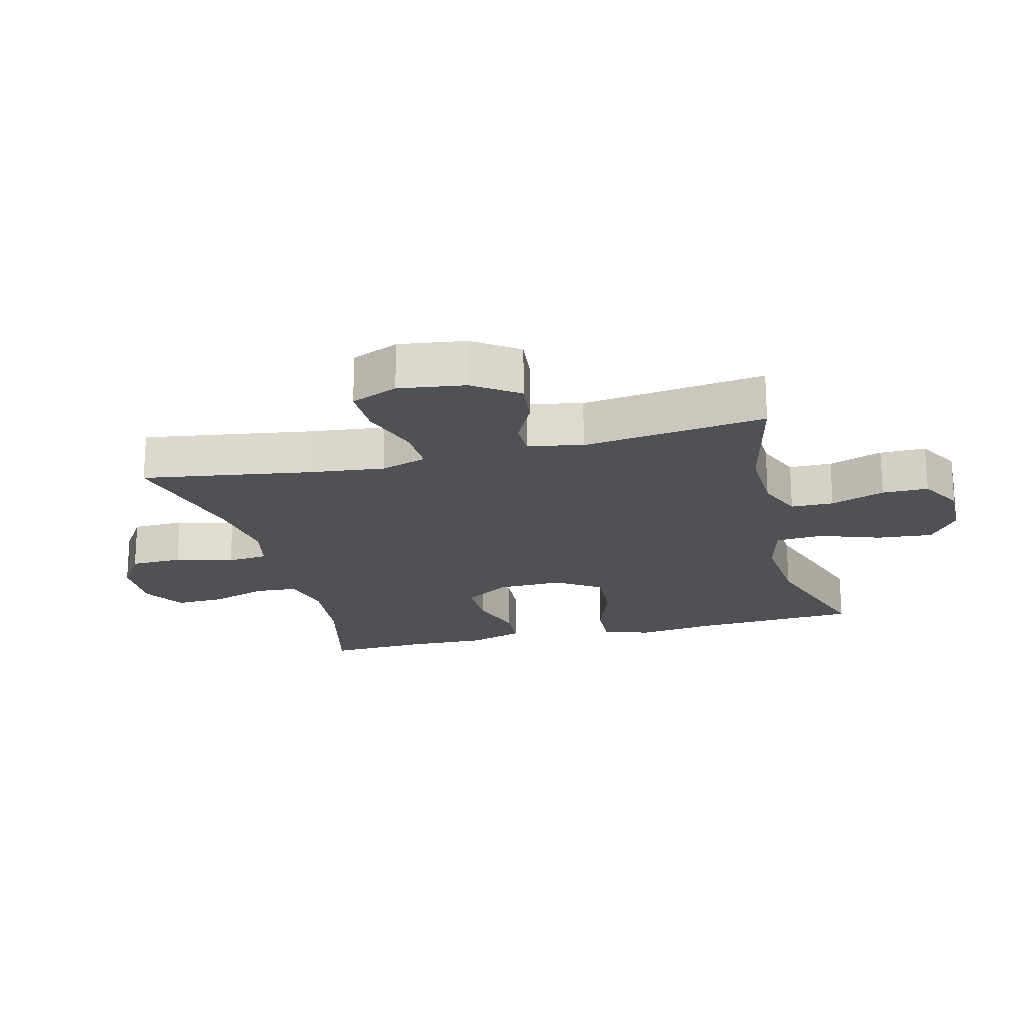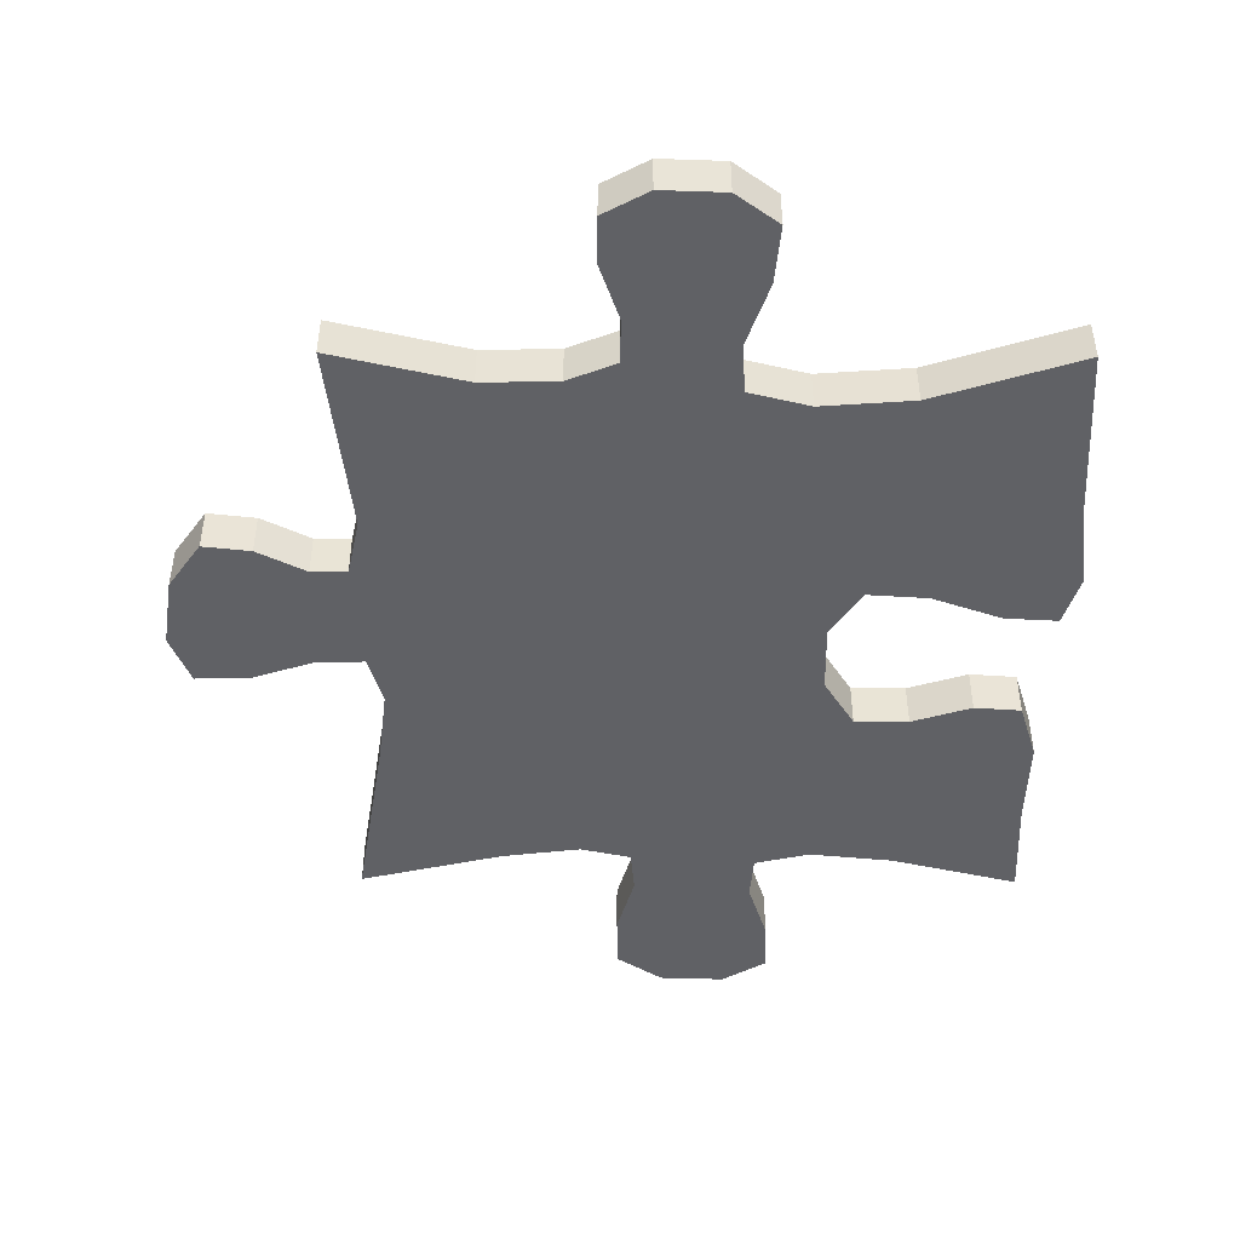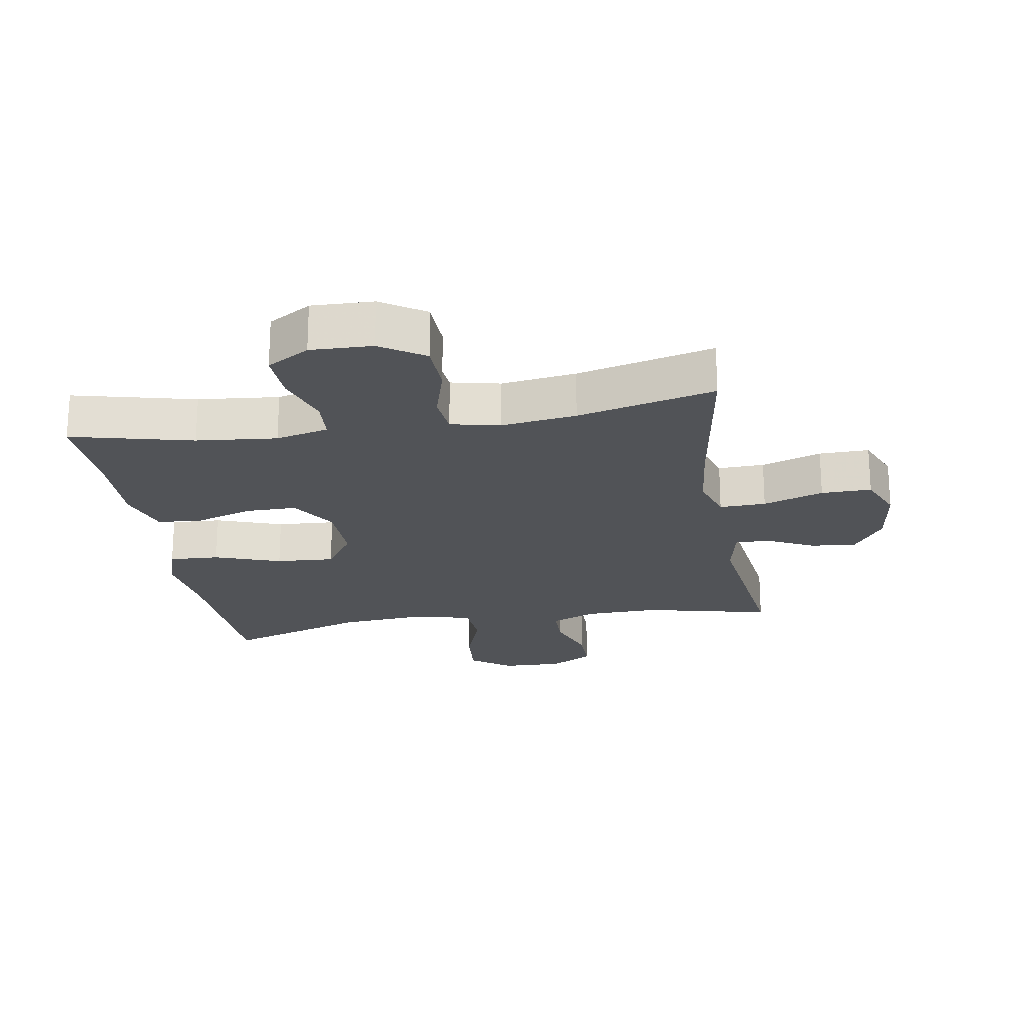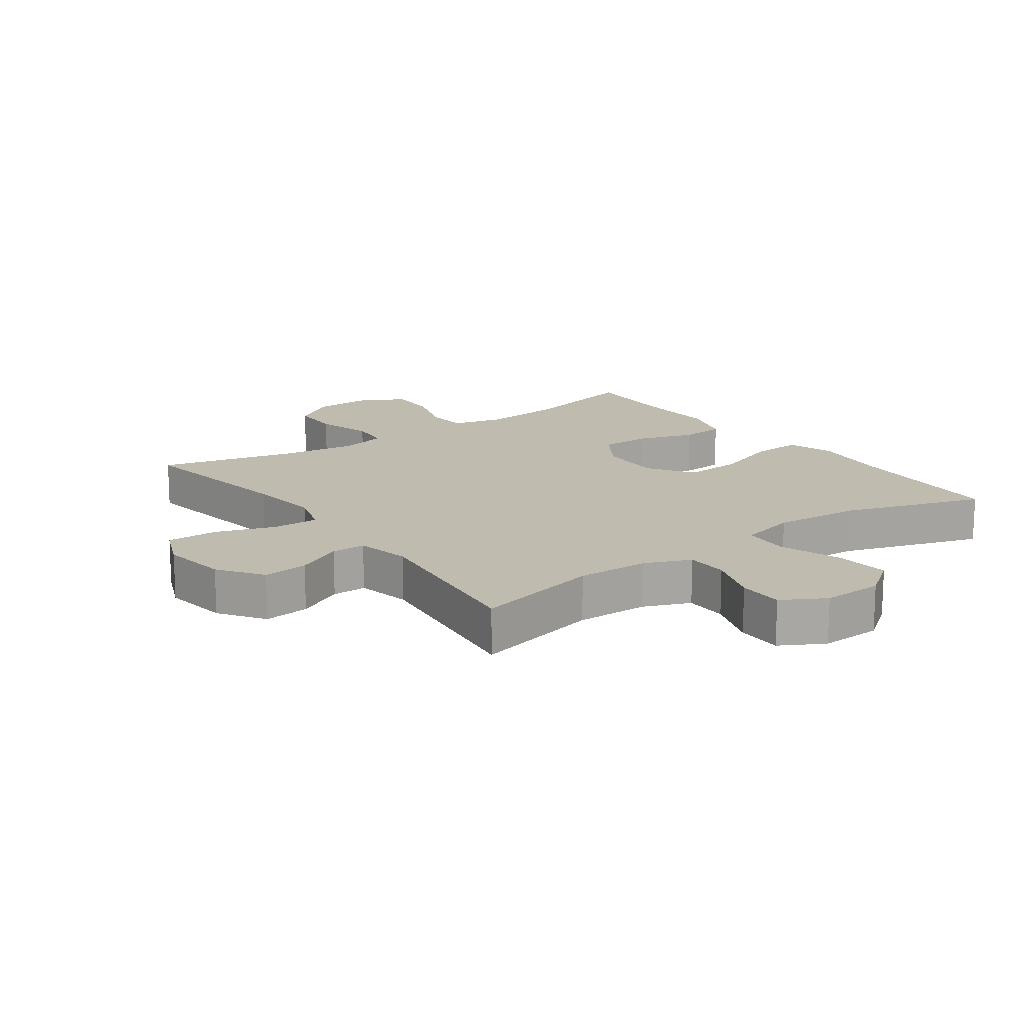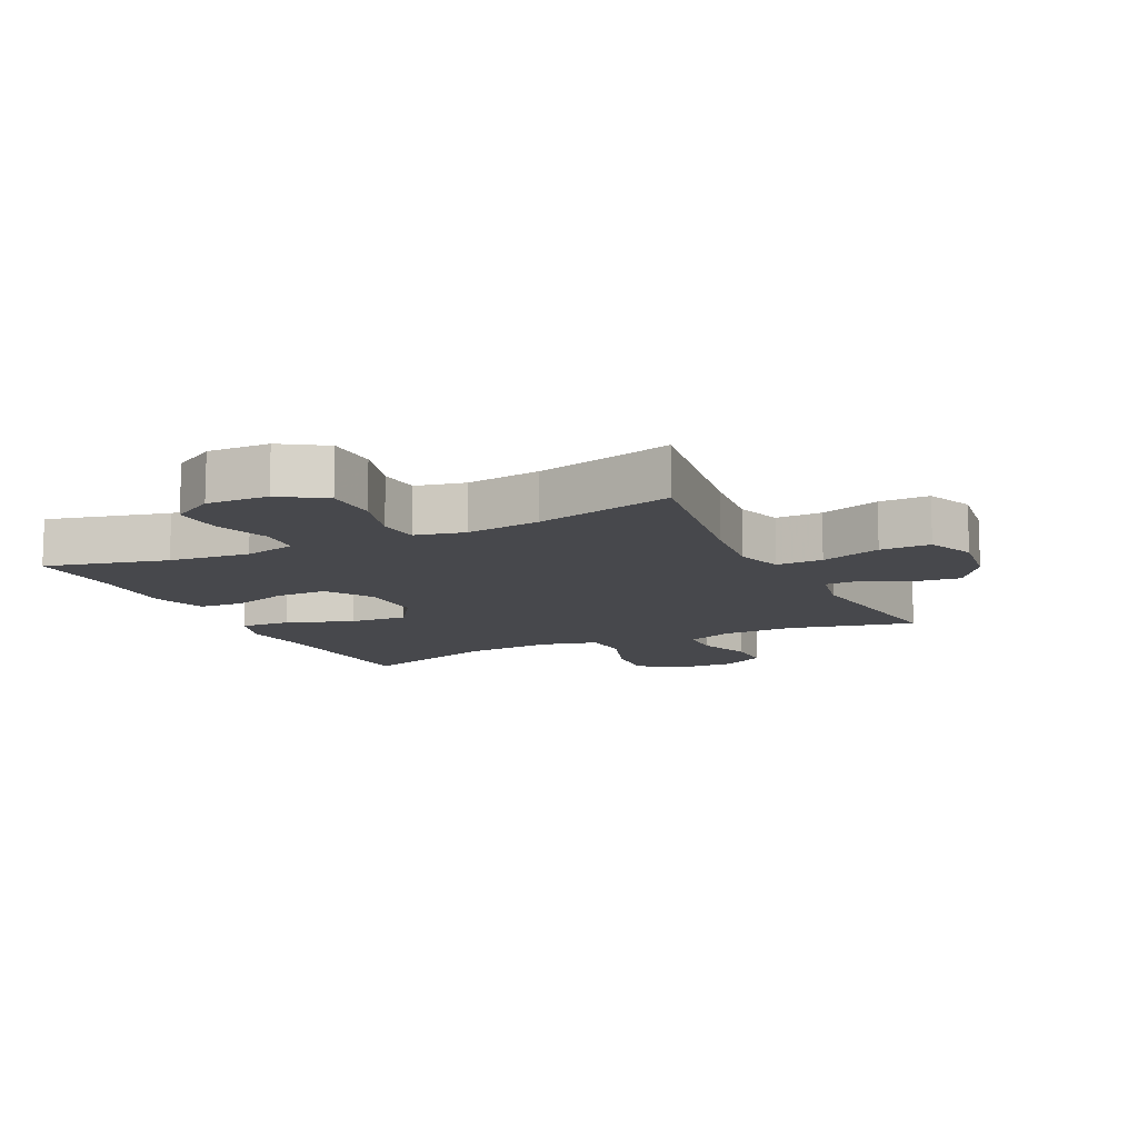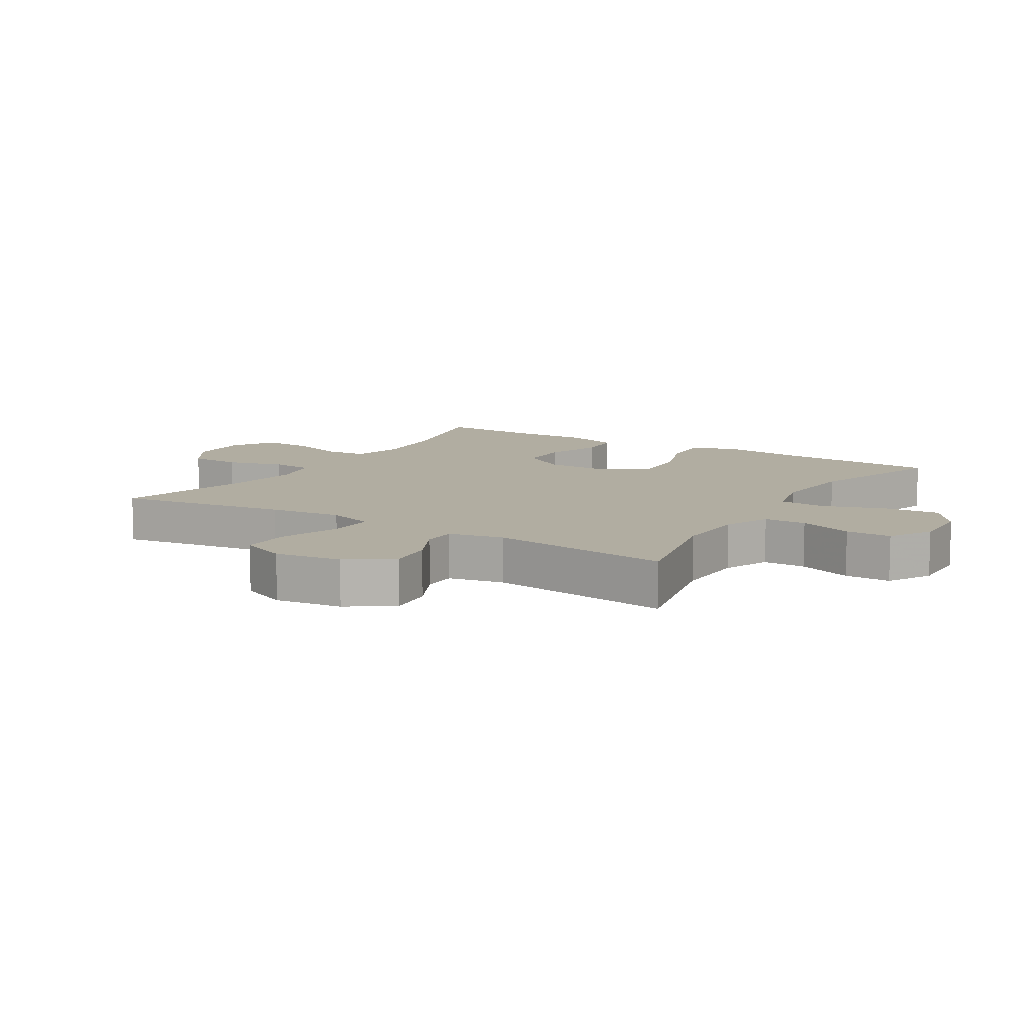
<metadata>
{"format":"obj","ext":"obj","renderer":"f3d","projection":"perspective","resolution":1024,"background":"white","views":[{"elev":-20.1,"azim":104.3,"up":"+Y"},{"elev":-47.6,"azim":179.6,"up":"+Y"},{"elev":-21.8,"azim":9.6,"up":"+Y"},{"elev":15.9,"azim":144.2,"up":"+Y"},{"elev":-11.6,"azim":25.8,"up":"+Y"},{"elev":10.3,"azim":121.9,"up":"+Y"}]}
</metadata>
<code>
v 0.5 0.07 0.5
v 0.458 0.07 0.231
v 0.445 0.07 0.116
v 0.468 0.07 0.043
v 0.541 0.07 0.045
v 0.636 0.07 0.077
v 0.715 0.07 0.078
v 0.746 0.07 0.004
v 0.731 0.07 -0.101
v 0.682 0.07 -0.171
v 0.61 0.07 -0.163
v 0.536 0.07 -0.126
v 0.482 0.07 -0.126
v 0.464 0.07 -0.212
v 0.5 0.07 -0.5
v 0.299 0.07 -0.453
v 0.185 0.07 -0.456
v 0.112 0.07 -0.486
v 0.111 0.07 -0.553
v 0.141 0.07 -0.638
v 0.141 0.07 -0.71
v 0.073 0.07 -0.748
v -0.023 0.07 -0.745
v -0.087 0.07 -0.698
v -0.079 0.07 -0.611
v -0.045 0.07 -0.514
v -0.05 0.07 -0.44
v -0.141 0.07 -0.417
v -0.279 0.07 -0.428
v -0.5 0.07 -0.5
v -0.514 0.07 -0.235
v -0.529 0.07 -0.116
v -0.505 0.07 -0.042
v -0.426 0.07 -0.046
v -0.321 0.07 -0.083
v -0.229 0.07 -0.089
v -0.182 0.07 -0.019
v -0.184 0.07 0.084
v -0.23 0.07 0.157
v -0.311 0.07 0.157
v -0.401 0.07 0.128
v -0.471 0.07 0.133
v -0.498 0.07 0.218
v -0.494 0.07 0.347
v -0.5 0.07 0.5
v -0.309 0.07 0.453
v -0.182 0.07 0.44
v -0.099 0.07 0.46
v -0.094 0.07 0.526
v -0.123 0.07 0.615
v -0.126 0.07 0.693
v -0.059 0.07 0.733
v 0.038 0.07 0.73
v 0.107 0.07 0.685
v 0.109 0.07 0.603
v 0.083 0.07 0.513
v 0.089 0.07 0.448
v 0.166 0.07 0.431
v 0.284 0.07 0.447
v 0.5 0 0.5
v 0.458 0 0.231
v 0.445 0 0.116
v 0.468 0 0.043
v 0.541 0 0.045
v 0.636 0 0.077
v 0.715 0 0.078
v 0.746 0 0.004
v 0.731 0 -0.101
v 0.682 0 -0.171
v 0.61 0 -0.163
v 0.536 0 -0.126
v 0.482 0 -0.126
v 0.464 0 -0.212
v 0.5 0 -0.5
v 0.299 0 -0.453
v 0.185 0 -0.456
v 0.112 0 -0.486
v 0.111 0 -0.553
v 0.141 0 -0.638
v 0.141 0 -0.71
v 0.073 0 -0.748
v -0.023 0 -0.745
v -0.087 0 -0.698
v -0.079 0 -0.611
v -0.045 0 -0.514
v -0.05 0 -0.44
v -0.141 0 -0.417
v -0.279 0 -0.428
v -0.5 0 -0.5
v -0.514 0 -0.235
v -0.529 0 -0.116
v -0.505 0 -0.042
v -0.426 0 -0.046
v -0.321 0 -0.083
v -0.229 0 -0.089
v -0.182 0 -0.019
v -0.184 0 0.084
v -0.23 0 0.157
v -0.311 0 0.157
v -0.401 0 0.128
v -0.471 0 0.133
v -0.498 0 0.218
v -0.494 0 0.347
v -0.5 0 0.5
v -0.309 0 0.453
v -0.182 0 0.44
v -0.099 0 0.46
v -0.094 0 0.526
v -0.123 0 0.615
v -0.126 0 0.693
v -0.059 0 0.733
v 0.038 0 0.73
v 0.107 0 0.685
v 0.109 0 0.603
v 0.083 0 0.513
v 0.089 0 0.448
v 0.166 0 0.431
v 0.284 0 0.447
f 53 54 55 56
f 53 56 57
f 52 53 57
f 49 50 51 52
f 48 49 52 57
f 47 48 57 58
f 44 45 46
f 44 46 47
f 43 44 47 58
f 40 41 42 43
f 39 40 43 58
f 32 33 34 35
f 31 32 35 36
f 29 30 31 36
f 28 29 36 37
f 23 24 25 26
f 23 26 27
f 22 23 27
f 19 20 21 22
f 18 19 22 27
f 17 18 27
f 16 17 27 28
f 14 15 16
f 13 14 16 28
f 9 10 11 12
f 9 12 13
f 8 9 13
f 5 6 7 8
f 4 5 8 13
f 3 4 13 28
f 59 1 2
f 38 39 58 59
f 28 37 38 59
f 2 3 28 59
f 115 114 113 112
f 116 115 112
f 116 112 111
f 111 110 109 108
f 116 111 108 107
f 117 116 107 106
f 105 104 103
f 106 105 103
f 117 106 103 102
f 102 101 100 99
f 117 102 99 98
f 94 93 92 91
f 95 94 91 90
f 95 90 89 88
f 96 95 88 87
f 85 84 83 82
f 86 85 82
f 86 82 81
f 81 80 79 78
f 86 81 78 77
f 86 77 76
f 87 86 76 75
f 75 74 73
f 87 75 73 72
f 71 70 69 68
f 72 71 68
f 72 68 67
f 67 66 65 64
f 72 67 64 63
f 87 72 63 62
f 61 60 118
f 118 117 98 97
f 118 97 96 87
f 118 87 62 61
f 1 60 61 2
f 2 61 62 3
f 3 62 63 4
f 4 63 64 5
f 5 64 65 6
f 6 65 66 7
f 7 66 67 8
f 8 67 68 9
f 9 68 69 10
f 10 69 70 11
f 11 70 71 12
f 12 71 72 13
f 13 72 73 14
f 14 73 74 15
f 15 74 75 16
f 16 75 76 17
f 17 76 77 18
f 18 77 78 19
f 19 78 79 20
f 20 79 80 21
f 21 80 81 22
f 22 81 82 23
f 23 82 83 24
f 24 83 84 25
f 25 84 85 26
f 26 85 86 27
f 27 86 87 28
f 28 87 88 29
f 29 88 89 30
f 30 89 90 31
f 31 90 91 32
f 32 91 92 33
f 33 92 93 34
f 34 93 94 35
f 35 94 95 36
f 36 95 96 37
f 37 96 97 38
f 38 97 98 39
f 39 98 99 40
f 40 99 100 41
f 41 100 101 42
f 42 101 102 43
f 43 102 103 44
f 44 103 104 45
f 45 104 105 46
f 46 105 106 47
f 47 106 107 48
f 48 107 108 49
f 49 108 109 50
f 50 109 110 51
f 51 110 111 52
f 52 111 112 53
f 53 112 113 54
f 54 113 114 55
f 55 114 115 56
f 56 115 116 57
f 57 116 117 58
f 58 117 118 59
f 59 118 60 1

</code>
